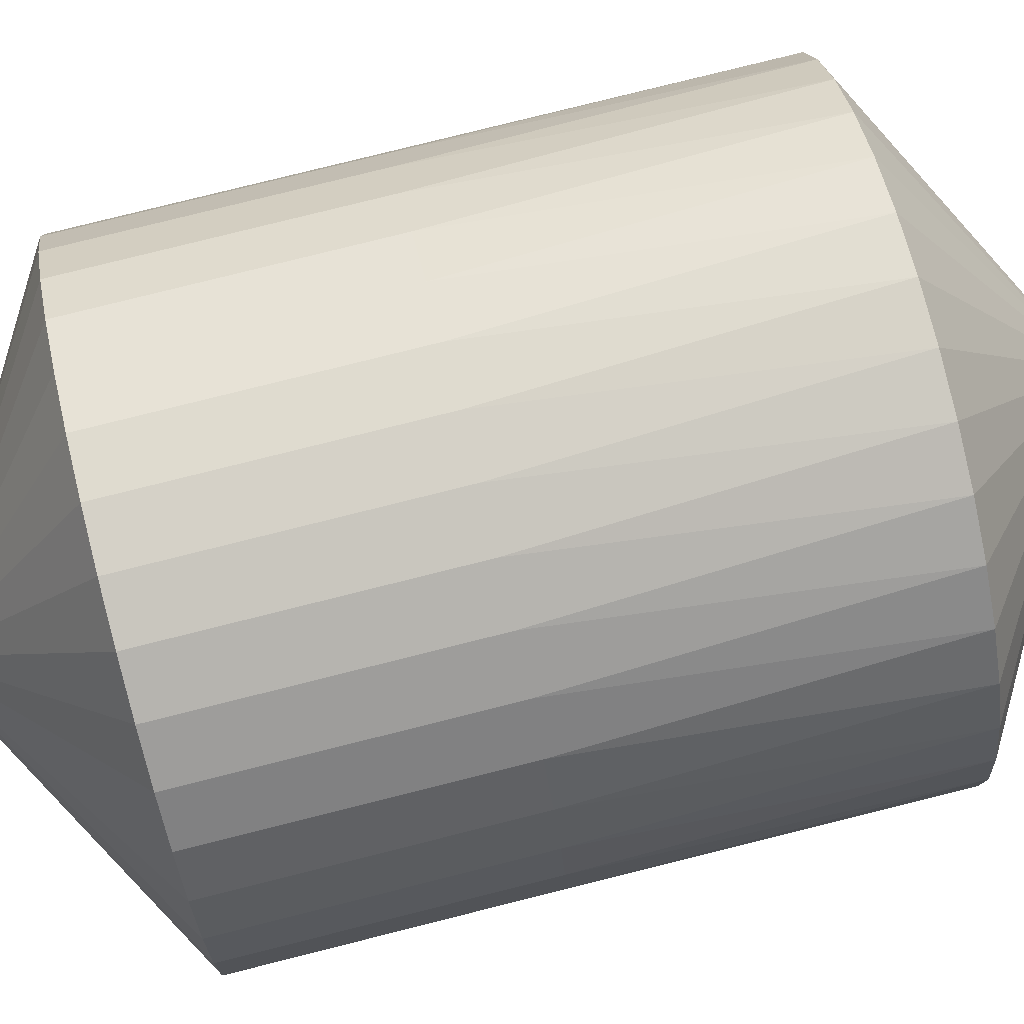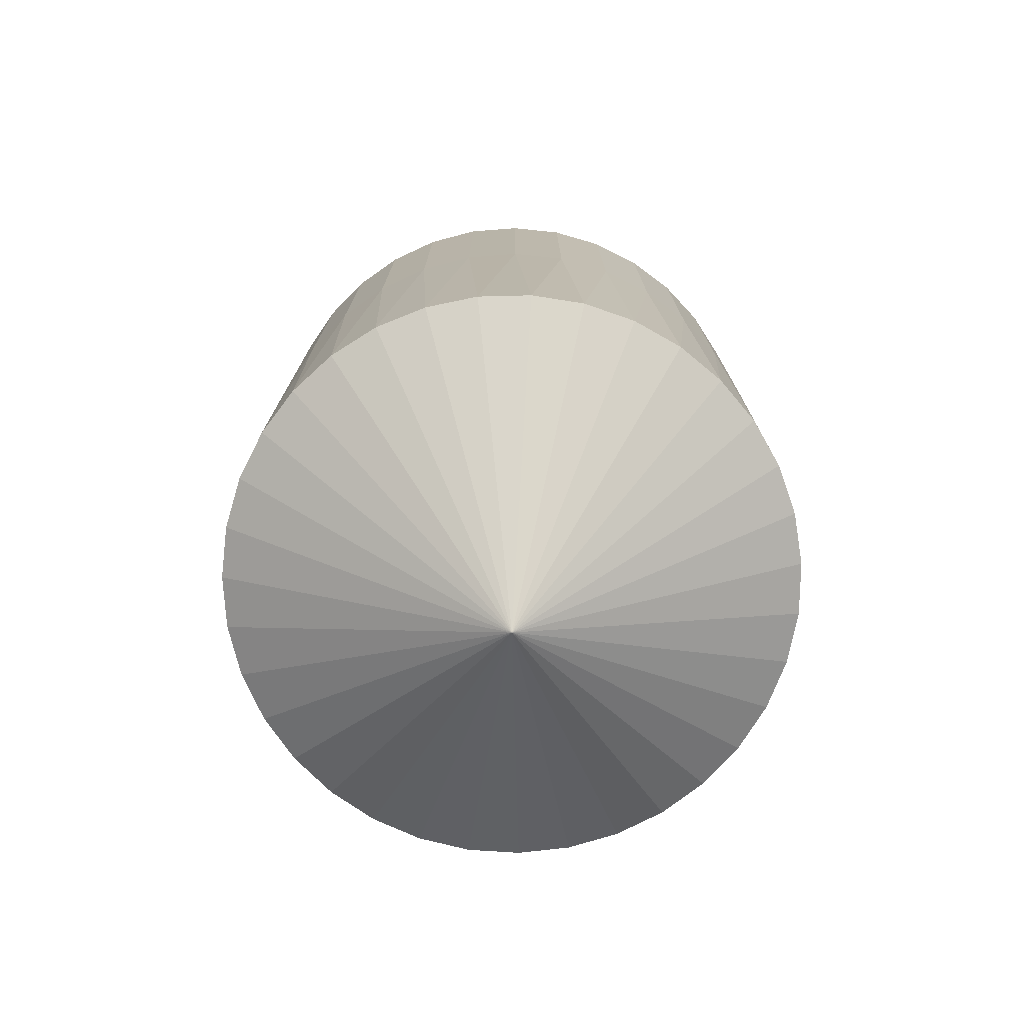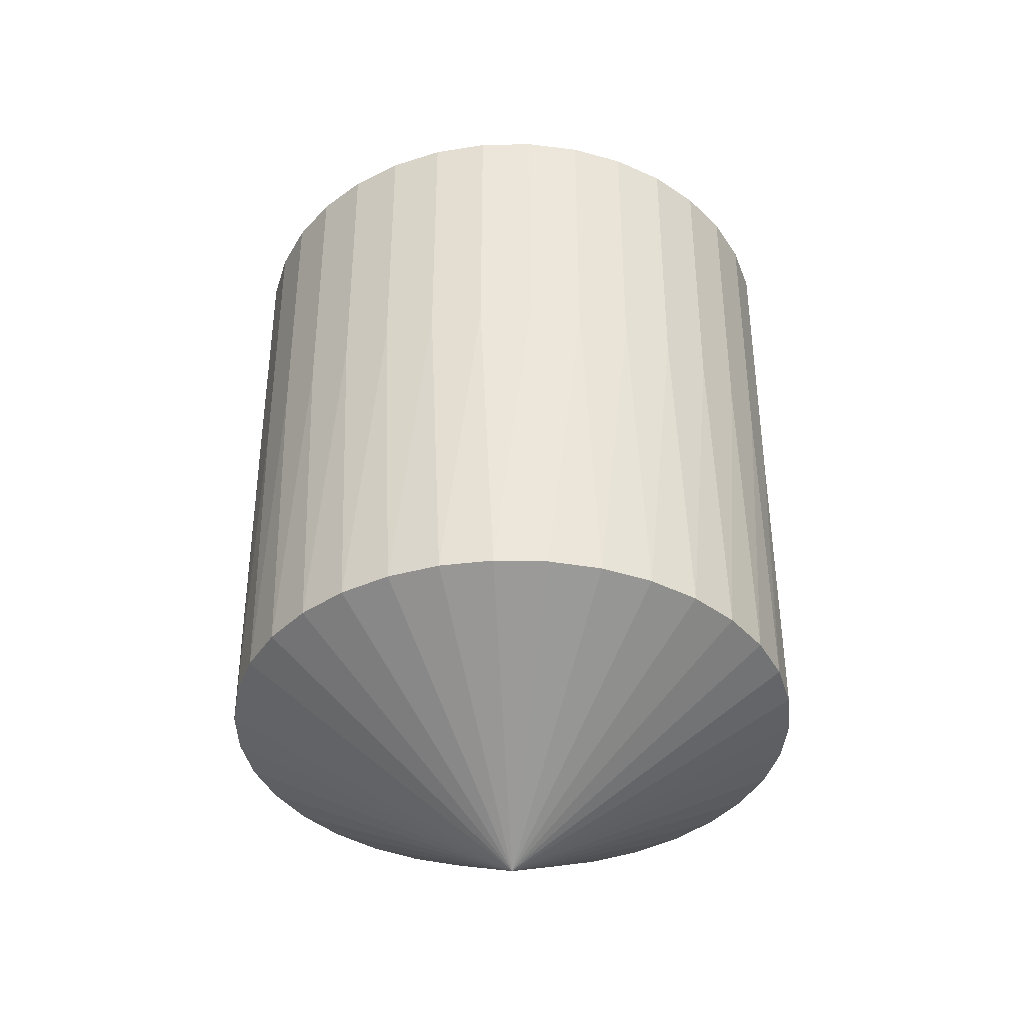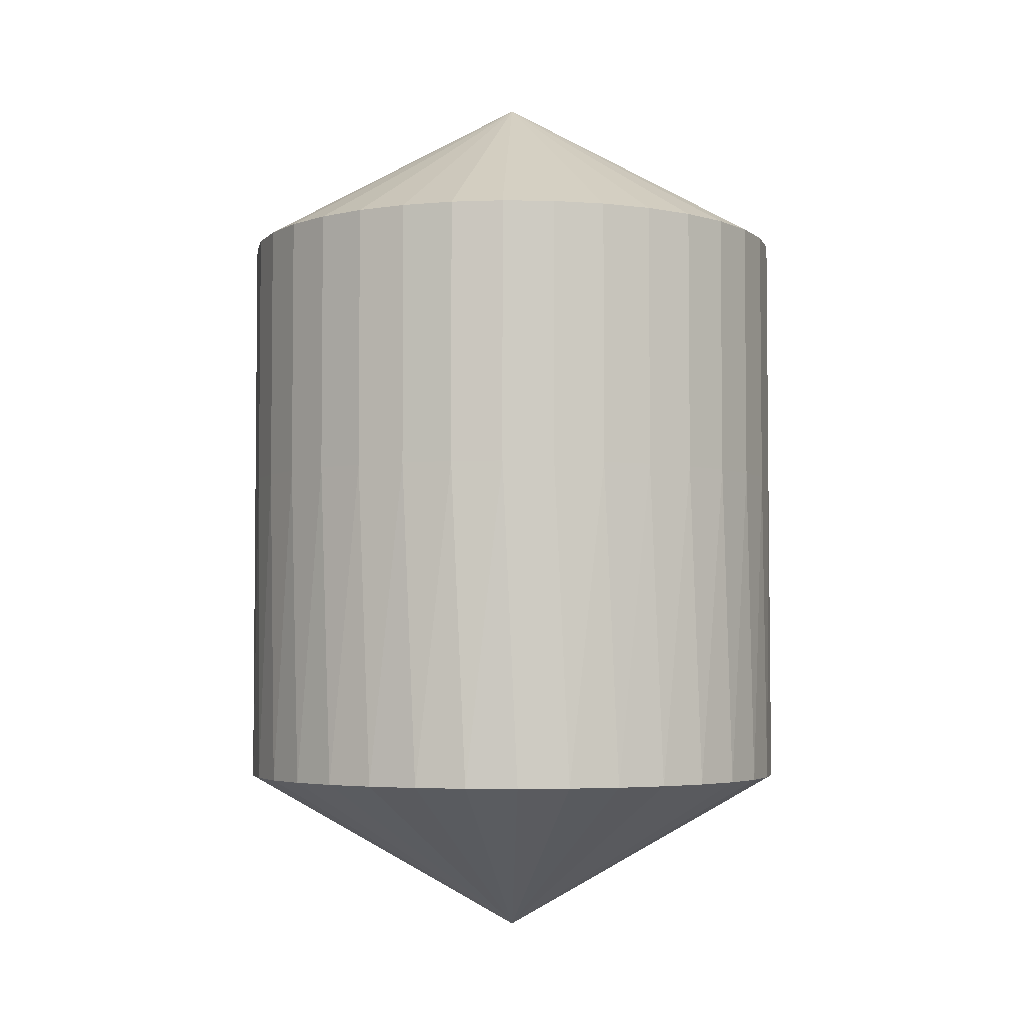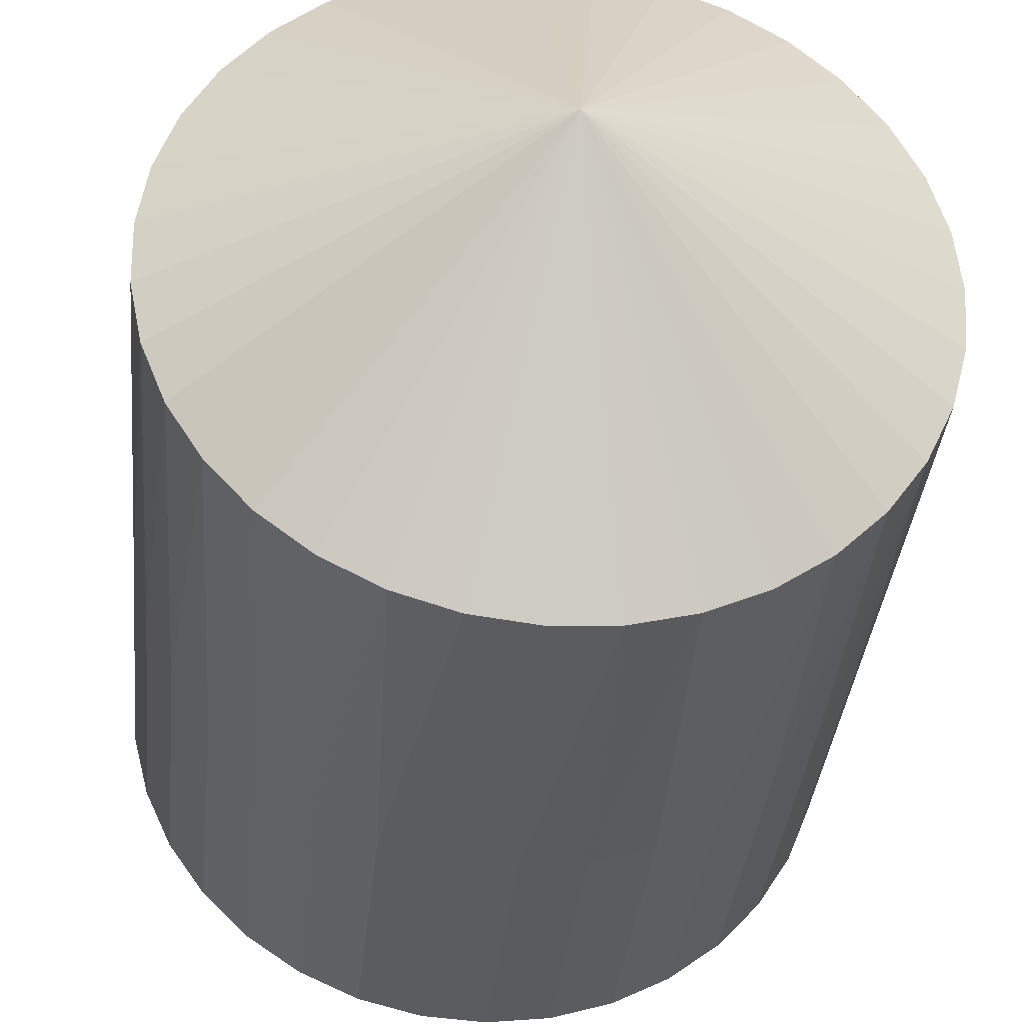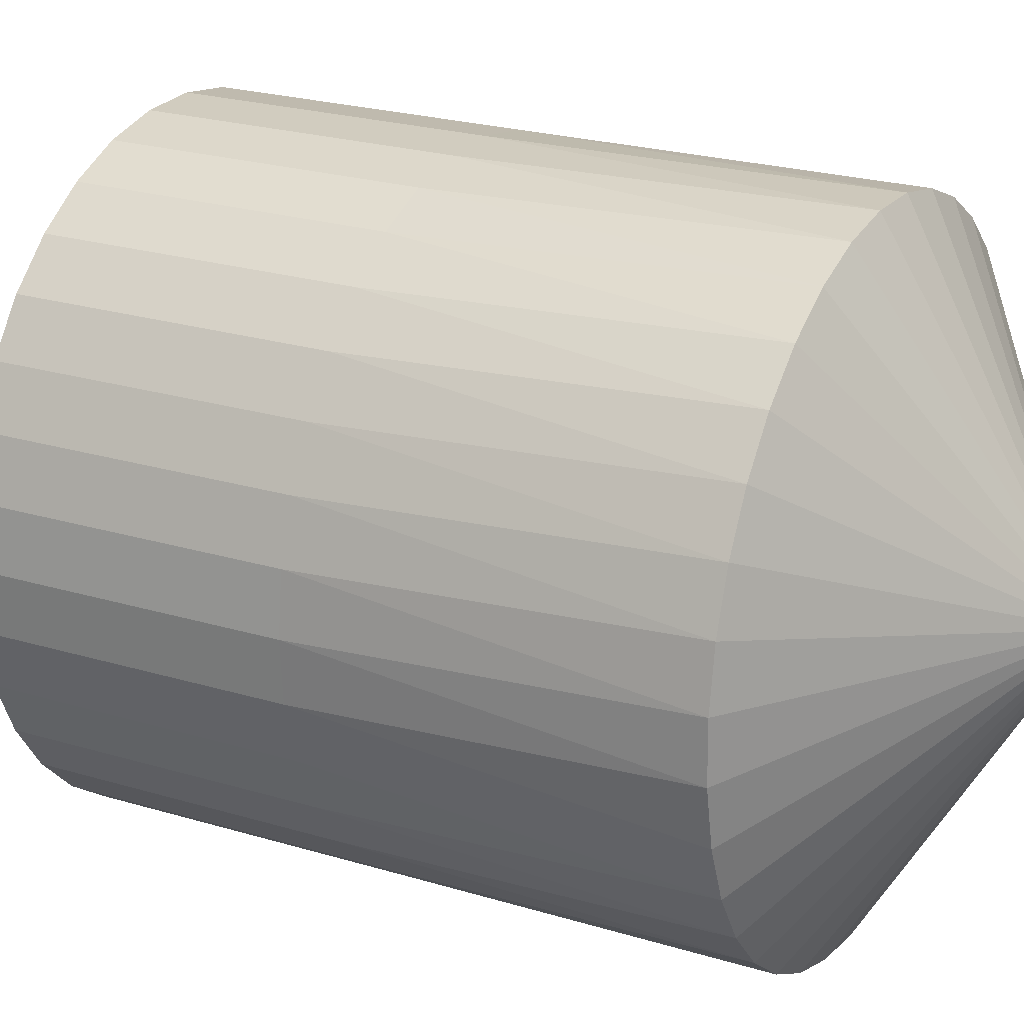
<metadata>
{"format":"obj","ext":"obj","renderer":"f3d","projection":"perspective","resolution":1024,"background":"white","views":[{"elev":78.2,"azim":-104.1,"up":"+Z"},{"elev":-76.1,"azim":146.9,"up":"+Y"},{"elev":-39.2,"azim":-31.0,"up":"+Y"},{"elev":-4.0,"azim":-25.3,"up":"+Y"},{"elev":-34.4,"azim":-5.5,"up":"+Z"},{"elev":22.9,"azim":-62.4,"up":"+Z"}]}
</metadata>
<code>
o Cylinder
v -0.7588 -0.6927 -1.05
v -0.7816 -0.1863 -1.926
v -0.736 0.8008 -1.926
v -0.6249 -0.1863 -1.916
v -0.5799 0.8008 -1.908
v -0.4724 -0.1863 -1.878
v -0.4296 0.8008 -1.862
v -0.3291 -0.1863 -1.814
v -0.2899 0.8008 -1.79
v -0.1997 -0.1863 -1.725
v -0.1653 0.8008 -1.695
v -0.08819 -0.1863 -1.614
v -0.05972 0.8008 -1.578
v 0.001741 -0.1863 -1.485
v 0.02338 0.8008 -1.445
v 0.06723 -0.1863 -1.342
v 0.08134 0.8008 -1.299
v 0.1062 -0.1863 -1.19
v 0.1123 0.8008 -1.145
v 0.1173 -0.1863 -1.034
v 0.1152 0.8008 -0.988
v 0.1003 -0.1863 -0.8774
v 0.09011 0.8008 -0.8329
v 0.05564 -0.1863 -0.7268
v 0.03769 0.8008 -0.6848
v -0.01517 -0.1863 -0.5866
v -0.04033 0.8008 -0.5485
v -0.1099 -0.1863 -0.4612
v -0.1414 0.8008 -0.4282
v -0.2255 -0.1863 -0.3548
v -0.2624 0.8008 -0.328
v -0.3582 -0.1863 -0.2708
v -0.3993 0.8008 -0.251
v -0.5038 -0.1863 -0.2118
v -0.5478 0.8008 -0.1996
v -0.6575 -0.1863 -0.1797
v -0.703 0.8008 -0.1756
v -0.8146 -0.1863 -0.1756
v -0.8601 0.8008 -0.1797
v -0.9698 -0.1863 -0.1996
v -1.014 0.8008 -0.2118
v -1.118 -0.1863 -0.251
v -1.159 0.8008 -0.2708
v -1.255 -0.1863 -0.328
v -1.292 0.8008 -0.3548
v -1.376 -0.1863 -0.4282
v -1.408 0.8008 -0.4612
v -1.477 -0.1863 -0.5485
v -1.502 0.8008 -0.5866
v -1.555 -0.1863 -0.6848
v -1.573 0.8008 -0.7268
v -1.608 -0.1863 -0.8329
v -1.618 0.8008 -0.8774
v -1.633 -0.1863 -0.988
v -1.635 0.8008 -1.034
v -1.63 -0.1863 -1.145
v -1.624 0.8008 -1.19
v -1.599 -0.1863 -1.299
v -1.585 0.8008 -1.342
v -1.541 -0.1863 -1.445
v -1.519 0.8008 -1.485
v -1.458 -0.1863 -1.578
v -1.429 0.8008 -1.614
v -1.352 -0.1863 -1.695
v -1.318 0.8008 -1.725
v -1.228 -0.1863 -1.79
v -1.188 0.8008 -1.814
v -1.088 -0.1863 -1.862
v -1.045 0.8008 -1.878
v -0.9377 -0.1863 -1.908
v -0.8928 0.8008 -1.916
v -0.7588 2.104 -1.05
v -0.736 1.598 -1.926
v -0.5799 1.598 -1.908
v -0.4296 1.598 -1.862
v -0.2899 1.598 -1.79
v -0.1653 1.598 -1.695
v -0.05972 1.598 -1.578
v 0.02338 1.598 -1.445
v 0.08134 1.598 -1.299
v 0.1123 1.598 -1.145
v 0.1152 1.598 -0.988
v 0.09011 1.598 -0.8329
v 0.03769 1.598 -0.6848
v -0.04033 1.598 -0.5485
v -0.1414 1.598 -0.4282
v -0.2624 1.598 -0.328
v -0.3993 1.598 -0.251
v -0.5478 1.598 -0.1996
v -0.703 1.598 -0.1756
v -0.8601 1.598 -0.1797
v -1.014 1.598 -0.2118
v -1.159 1.598 -0.2708
v -1.292 1.598 -0.3548
v -1.408 1.598 -0.4612
v -1.502 1.598 -0.5866
v -1.573 1.598 -0.7268
v -1.618 1.598 -0.8774
v -1.635 1.598 -1.034
v -1.624 1.598 -1.19
v -1.585 1.598 -1.342
v -1.519 1.598 -1.485
v -1.429 1.598 -1.614
v -1.318 1.598 -1.725
v -1.188 1.598 -1.814
v -1.045 1.598 -1.878
v -0.8928 1.598 -1.916
f 1 2 4
f 17 81 19
f 3 4 2
f 1 4 6
f 33 89 35
f 5 6 4
f 1 6 8
f 49 97 51
f 7 8 6
f 1 8 10
f 65 105 67
f 9 10 8
f 1 10 12
f 71 73 3
f 11 12 10
f 1 12 14
f 11 78 13
f 13 14 12
f 1 14 16
f 27 86 29
f 15 16 14
f 1 16 18
f 43 94 45
f 17 18 16
f 1 18 20
f 59 102 61
f 19 20 18
f 1 20 22
f 5 75 7
f 21 22 20
f 1 22 24
f 21 83 23
f 23 24 22
f 1 24 26
f 37 91 39
f 25 26 24
f 1 26 28
f 55 98 99
f 27 28 26
f 1 28 30
f 69 107 71
f 29 30 28
f 1 30 32
f 15 80 17
f 31 32 30
f 1 32 34
f 31 88 33
f 33 34 32
f 1 34 36
f 47 96 49
f 35 36 34
f 1 36 38
f 63 104 65
f 37 38 36
f 1 38 40
f 9 77 11
f 39 40 38
f 1 40 42
f 25 85 27
f 41 42 40
f 1 42 44
f 41 93 43
f 43 44 42
f 1 44 46
f 57 101 59
f 45 46 44
f 1 46 48
f 19 82 21
f 47 48 46
f 1 48 50
f 35 90 37
f 49 50 48
f 1 50 52
f 51 98 53
f 51 52 50
f 1 52 54
f 67 106 69
f 53 54 52
f 1 54 56
f 3 74 5
f 55 56 54
f 1 56 58
f 13 79 15
f 57 58 56
f 1 58 60
f 29 87 31
f 59 60 58
f 1 60 62
f 45 95 47
f 61 62 60
f 1 62 64
f 61 103 63
f 63 64 62
f 1 64 66
f 7 76 9
f 65 66 64
f 1 66 68
f 23 84 25
f 67 68 66
f 1 68 70
f 39 92 41
f 69 70 68
f 1 70 2
f 55 100 57
f 71 2 70
f 3 5 4
f 5 7 6
f 7 9 8
f 9 11 10
f 11 13 12
f 13 15 14
f 15 17 16
f 17 19 18
f 19 21 20
f 21 23 22
f 23 25 24
f 25 27 26
f 27 29 28
f 29 31 30
f 31 33 32
f 33 35 34
f 35 37 36
f 37 39 38
f 39 41 40
f 41 43 42
f 43 45 44
f 45 47 46
f 47 49 48
f 49 51 50
f 51 53 52
f 53 55 54
f 55 57 56
f 57 59 58
f 59 61 60
f 61 63 62
f 63 65 64
f 65 67 66
f 67 69 68
f 69 71 70
f 71 3 2
f 72 74 73
f 72 75 74
f 72 76 75
f 72 77 76
f 72 78 77
f 72 79 78
f 72 80 79
f 72 81 80
f 72 82 81
f 72 83 82
f 72 84 83
f 72 85 84
f 72 86 85
f 72 87 86
f 72 88 87
f 72 89 88
f 72 90 89
f 72 91 90
f 72 92 91
f 72 93 92
f 72 94 93
f 72 95 94
f 72 96 95
f 72 97 96
f 72 98 97
f 72 99 98
f 72 100 99
f 72 101 100
f 72 102 101
f 72 103 102
f 72 104 103
f 72 105 104
f 72 106 105
f 72 107 106
f 72 73 107
f 17 80 81
f 33 88 89
f 49 96 97
f 65 104 105
f 71 107 73
f 11 77 78
f 27 85 86
f 43 93 94
f 59 101 102
f 5 74 75
f 21 82 83
f 37 90 91
f 55 53 98
f 69 106 107
f 15 79 80
f 31 87 88
f 47 95 96
f 63 103 104
f 9 76 77
f 25 84 85
f 41 92 93
f 57 100 101
f 19 81 82
f 35 89 90
f 51 97 98
f 67 105 106
f 3 73 74
f 13 78 79
f 29 86 87
f 45 94 95
f 61 102 103
f 7 75 76
f 23 83 84
f 39 91 92
f 55 99 100

</code>
